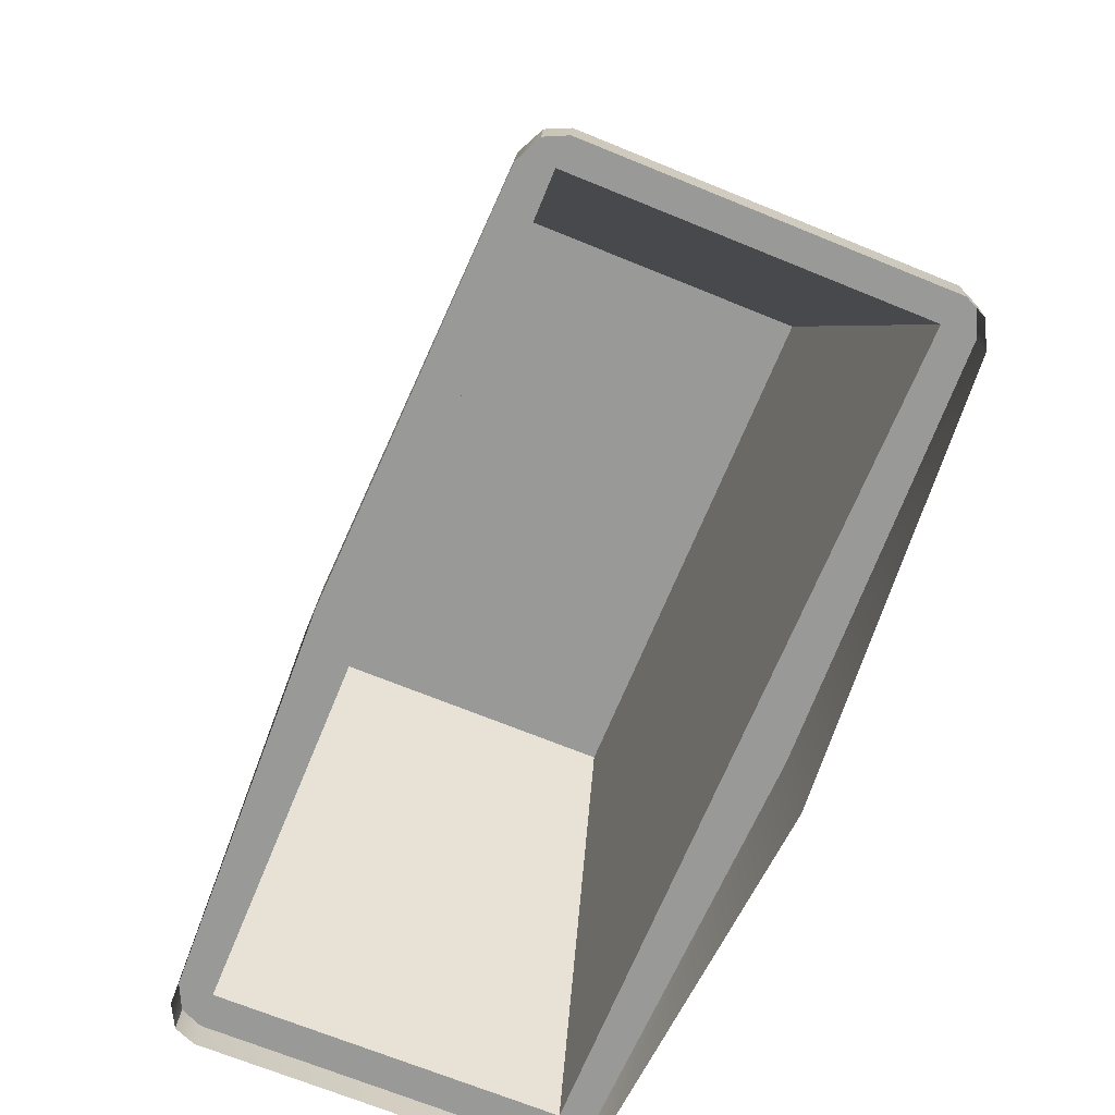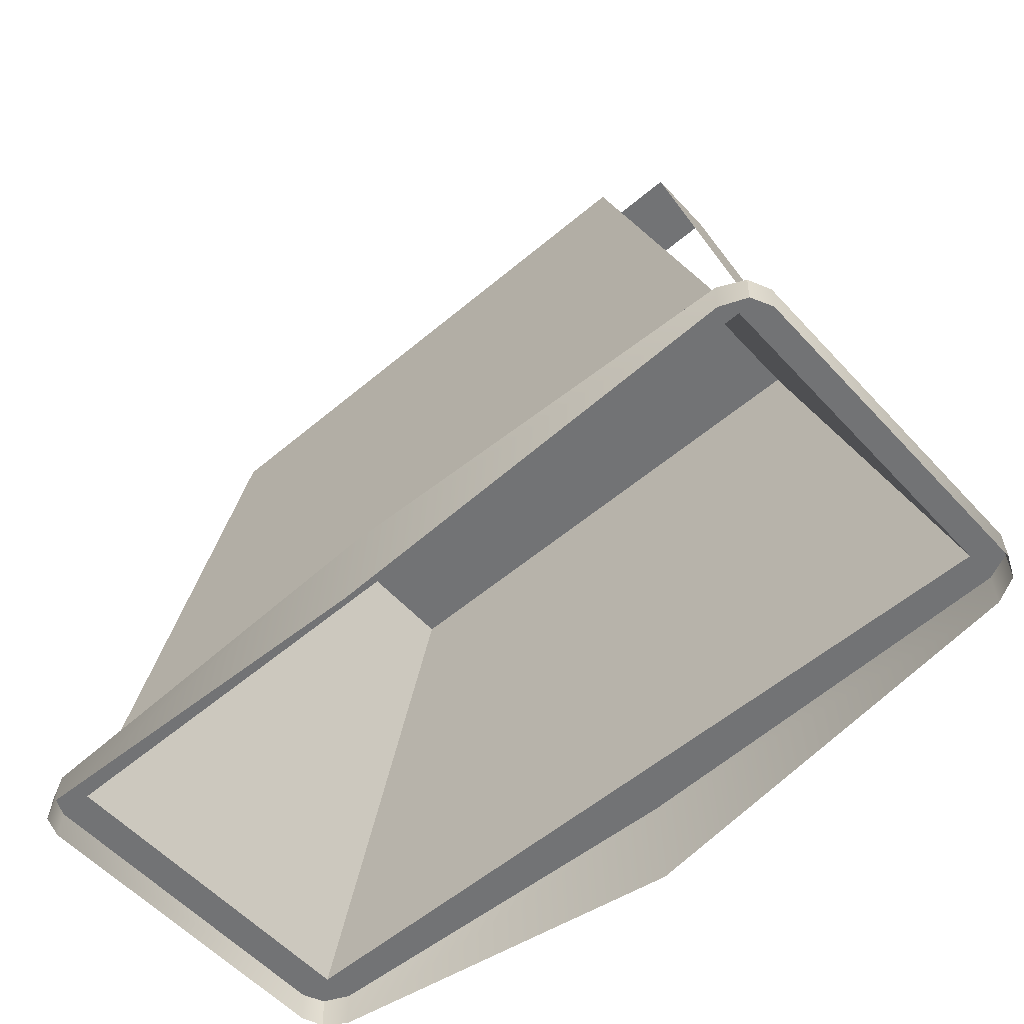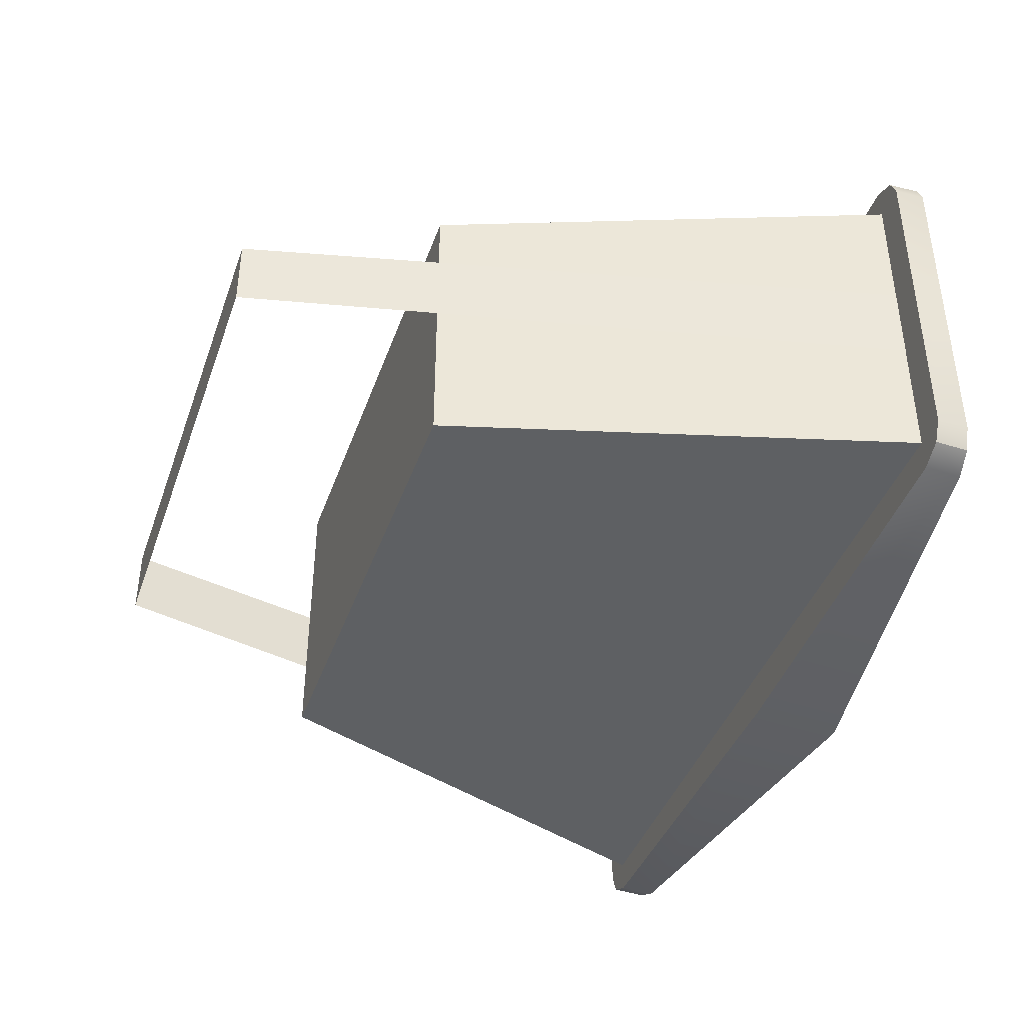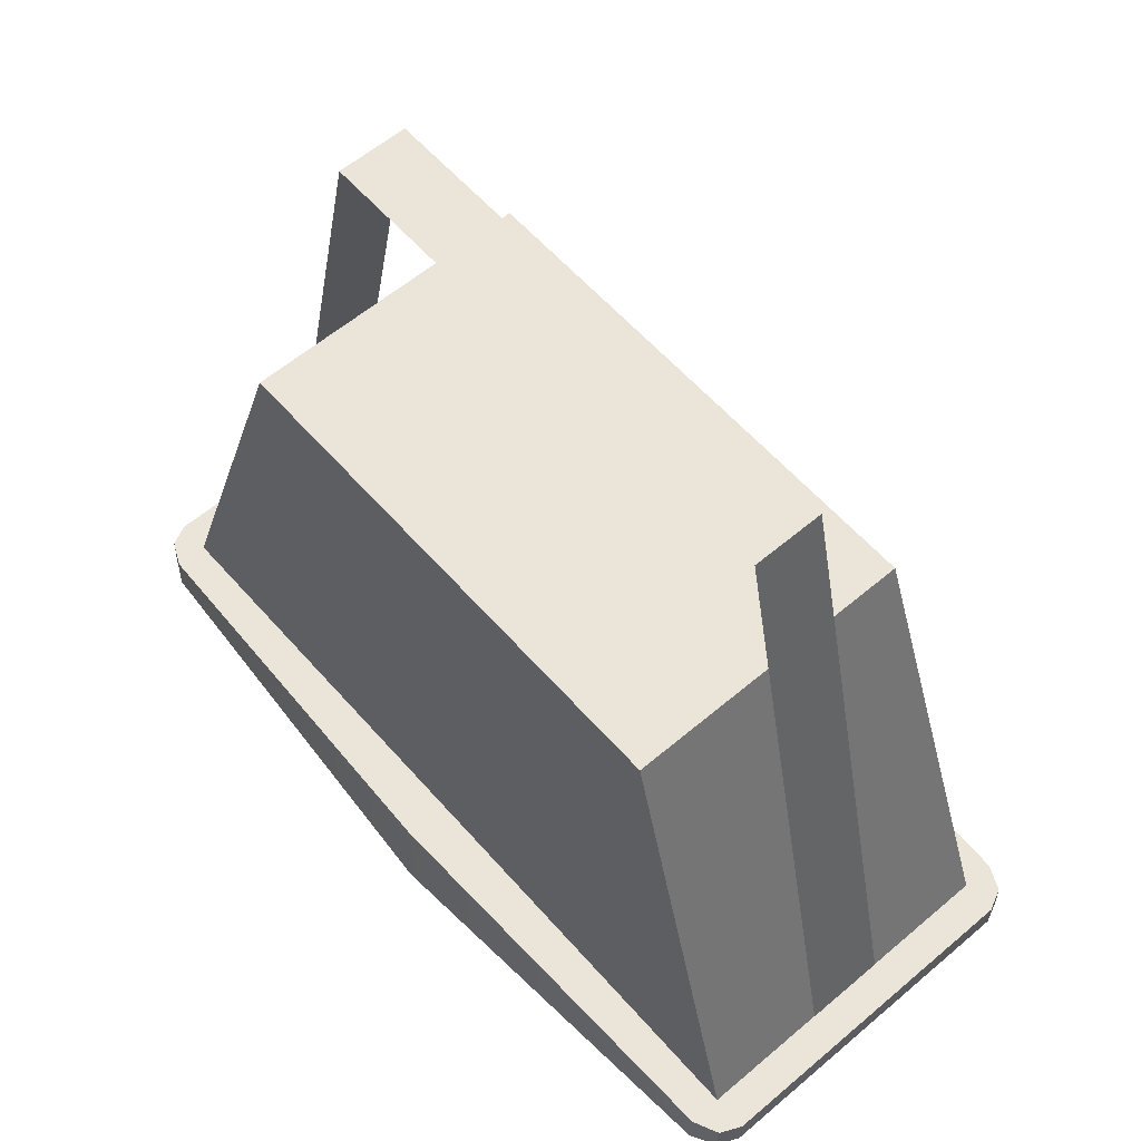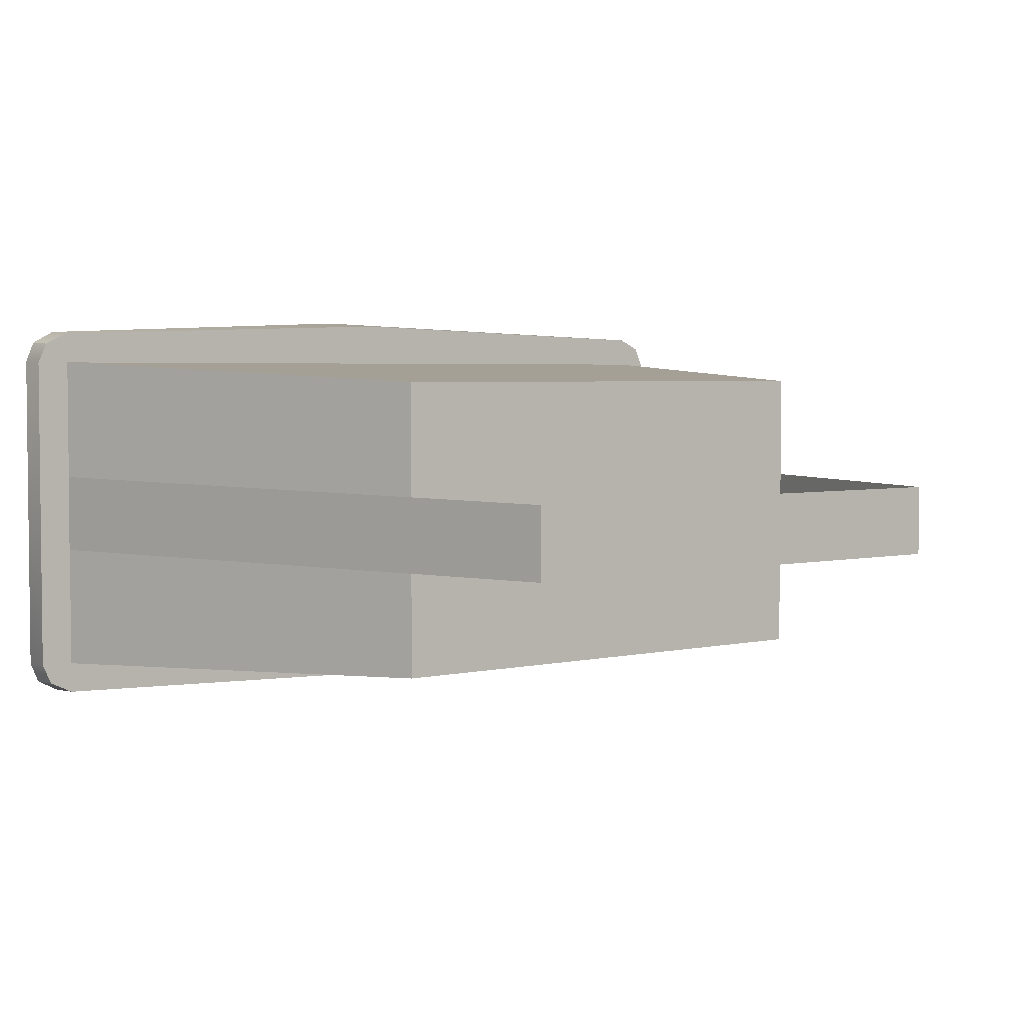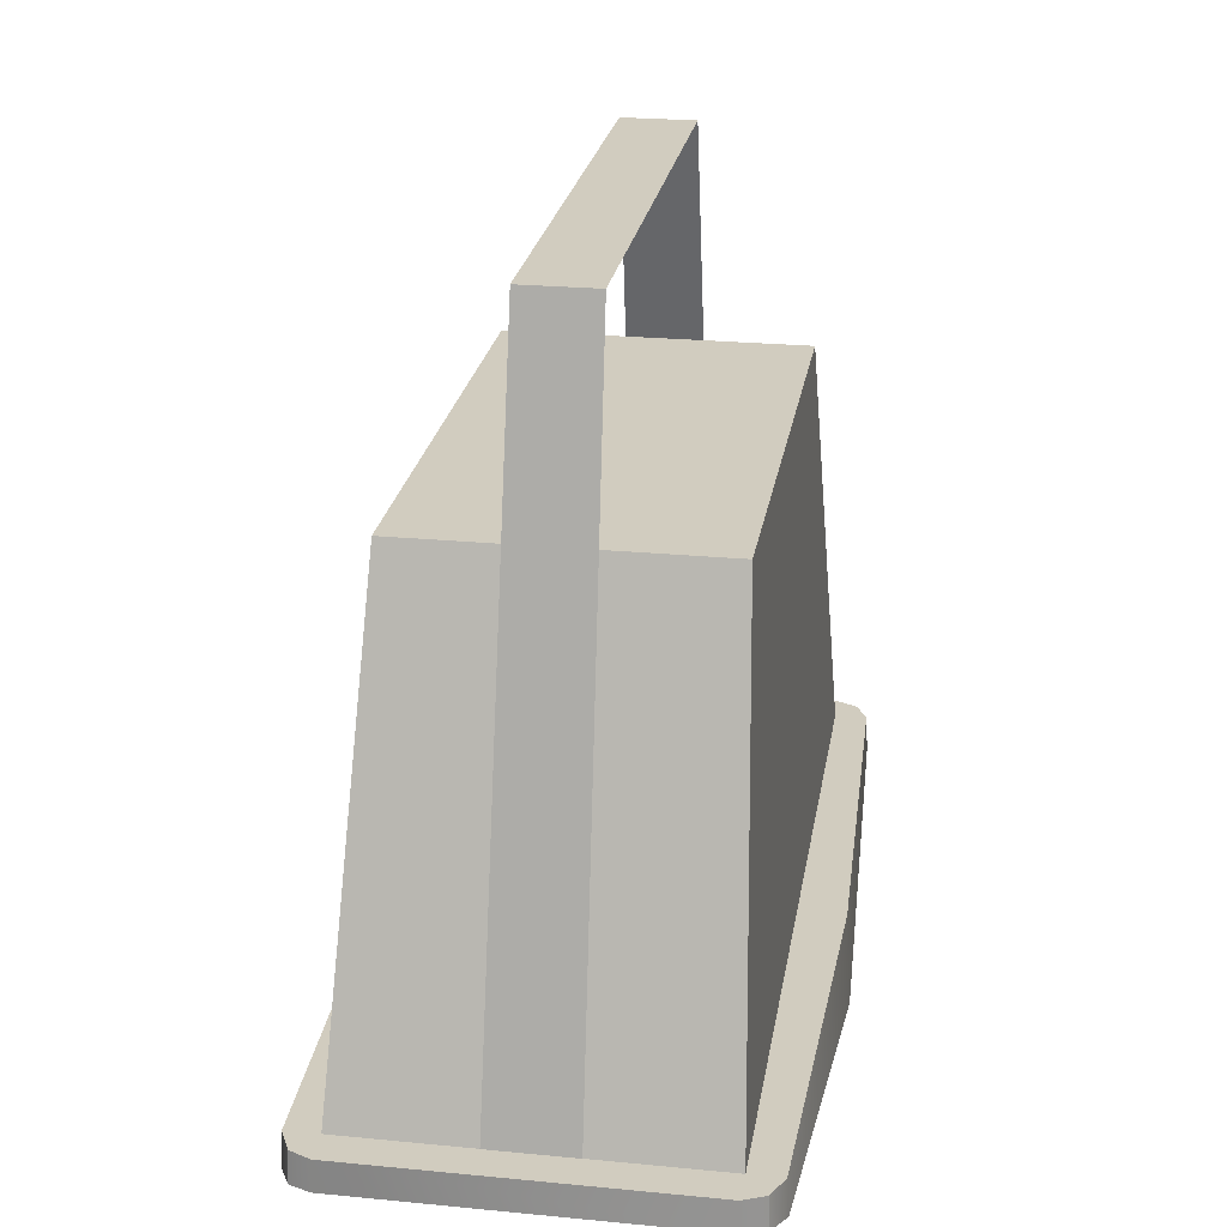
<metadata>
{"format":"obj","ext":"obj","renderer":"f3d","projection":"perspective","resolution":1024,"background":"white","views":[{"elev":-68.8,"azim":67.7,"up":"+Y"},{"elev":-55.8,"azim":41.6,"up":"+Y"},{"elev":-41.2,"azim":-108.7,"up":"+Z"},{"elev":59.4,"azim":-131.0,"up":"+Y"},{"elev":3.7,"azim":142.2,"up":"+Z"},{"elev":24.0,"azim":-80.9,"up":"+Y"}]}
</metadata>
<code>
o mesh0_lod1.obj
v 0.2776 -0.284 0.1058
v 0.2558 -0.284 0.106
v 0.2715 -0.284 0.119
v 0.2776 -0.3037 0.1067
v 0.2776 -0.3037 -0.1067
v 0.2776 -0.284 -0.1058
v 0.2776 -0.284 0.1058
v 0.256 -0.284 0.1263
v 0.2558 -0.284 0.106
v 0 -0.284 0.106
v 0.2715 -0.284 0.119
v 0 -0.284 0.1346
v 0 -0.284 0.1346
v 0 -0.3419 0.138
v 0.256 -0.3067 0.1276
v 0.256 -0.284 0.1263
v 0.2715 -0.284 0.119
v 0.2716 -0.3046 0.1199
v 0.2776 -0.284 0.1058
v 0.2715 -0.284 0.119
v 0.2716 -0.3046 0.1199
v 0.2776 -0.3037 0.1067
v 0.1617 2.014e-08 -0.09292
v 0 2.851e-08 -0.09294
v 0 2.446e-08 0.09287
v 0.1617 1.205e-08 0.09285
v 0.256 -0.284 -0.1264
v 0 -0.284 -0.1346
v 0 -0.284 -0.1061
v 0.2558 -0.284 -0.1061
v 0.2715 -0.284 -0.119
v 0 -0.284 -0.1346
v 0.256 -0.284 -0.1264
v 0.256 -0.3067 -0.1276
v 0 -0.3419 -0.138
v 0.2715 -0.284 -0.119
v 0.2716 -0.3046 -0.1199
v 0.2776 -0.284 -0.1058
v 0.2776 -0.3037 -0.1067
v 0.2716 -0.3046 -0.1199
v 0.2715 -0.284 -0.119
v 0.2776 -0.284 -0.1058
v 0.2558 -0.284 -0.1061
v 0.2558 -0.284 0.106
v 0.2776 -0.284 0.1058
v 0.2776 -0.284 -0.1058
v 0.2715 -0.284 -0.119
v 0.2558 -0.284 -0.1061
v 0.2558 -0.284 0.106
v 0.2558 -0.284 -0.1061
v 0.1617 2.014e-08 -0.09292
v 0.1617 1.205e-08 0.09285
v 0.1617 1.205e-08 0.09285
v 0 2.446e-08 0.09287
v 0 -0.284 0.106
v 0.2558 -0.284 0.106
v 0.1617 2.014e-08 -0.09292
v 0 -0.284 -0.1061
v 0 2.851e-08 -0.09294
v 0.2558 -0.284 -0.1061
v -0.2776 -0.3037 0.1067
v -0.2776 -0.284 0.1058
v -0.2776 -0.284 -0.1058
v -0.2776 -0.3037 -0.1067
v -0.256 -0.284 0.1263
v 0 -0.284 0.1346
v 0 -0.284 0.106
v -0.2558 -0.284 0.106
v -0.2715 -0.284 0.119
v -0.2558 -0.284 0.106
v -0.2558 -0.284 -0.1061
v -0.2776 -0.284 -0.1058
v -0.2776 -0.284 0.1058
v 0 -0.284 0.1346
v -0.256 -0.284 0.1263
v -0.256 -0.3067 0.1276
v 0 -0.3419 0.138
v -0.2715 -0.284 0.119
v -0.2716 -0.3046 0.1199
v -0.2776 -0.284 0.1058
v -0.2776 -0.3037 0.1067
v -0.2716 -0.3046 0.1199
v -0.2715 -0.284 0.119
v -0.2776 -0.284 0.1058
v -0.2715 -0.284 0.119
v -0.2558 -0.284 0.106
v -0.1617 2.98e-08 -0.09292
v -0.1617 -0 0.09285
v 0 2.446e-08 0.09287
v 0 2.851e-08 -0.09294
v -0.256 -0.284 -0.1264
v -0.2558 -0.284 -0.1061
v 0 -0.284 -0.1061
v -0.2715 -0.284 -0.119
v 0 -0.284 -0.1346
v 0 -0.284 -0.1346
v 0 -0.3419 -0.138
v -0.256 -0.3067 -0.1276
v -0.256 -0.284 -0.1264
v -0.2715 -0.284 -0.119
v -0.2716 -0.3046 -0.1199
v -0.2776 -0.284 -0.1058
v -0.2715 -0.284 -0.119
v -0.2716 -0.3046 -0.1199
v -0.2776 -0.3037 -0.1067
v -0.2776 -0.284 -0.1058
v -0.2558 -0.284 -0.1061
v -0.2715 -0.284 -0.119
v -0.2558 -0.284 0.106
v -0.1617 -0 0.09285
v -0.1617 2.98e-08 -0.09292
v -0.2558 -0.284 -0.1061
v -0.1617 -0 0.09285
v 0 -0.284 0.106
v 0 2.446e-08 0.09287
v -0.2558 -0.284 0.106
v -0.1617 2.98e-08 -0.09292
v 0 2.851e-08 -0.09294
v 0 -0.284 -0.1061
v -0.2558 -0.284 -0.1061
v 0.1617 0.1302 -0.02251
v 0 0.1302 -0.02252
v 0 0.1302 0.02245
v 0.1617 0.1302 0.02245
v -0.1617 0.1302 -0.02251
v -0.1617 0.1302 0.02245
v 0.256 -0.284 0.02562
v 0.256 -0.284 -0.02569
v 0.1617 0.1302 -0.02251
v 0.1617 0.1302 0.02245
v -0.256 -0.284 0.02562
v -0.1617 0.1302 0.02245
v -0.1617 0.1302 -0.02251
v -0.256 -0.284 -0.02569
v 0.1617 0.1302 -0.02251
v 0.1617 0.1302 0.02245
v 0 0.1302 0.02245
v 0 0.1302 -0.02252
v -0.1617 0.1302 -0.02251
v -0.1617 0.1302 0.02245
v 0.256 -0.284 0.02562
v 0.1617 0.1302 0.02245
v 0.1617 0.1302 -0.02251
v 0.256 -0.284 -0.02569
v -0.256 -0.284 0.02562
v -0.256 -0.284 -0.02569
v -0.1617 0.1302 -0.02251
v -0.1617 0.1302 0.02245
f 1 2 3
f 4 5 6
f 6 7 4
f 8 9 10
f 11 9 8
f 10 12 8
f 13 14 15
f 15 16 13
f 17 16 15
f 15 18 17
f 19 20 21
f 21 22 19
f 23 24 25
f 25 26 23
f 27 28 29
f 29 30 27
f 31 27 30
f 32 33 34
f 34 35 32
f 34 33 36
f 36 37 34
f 38 39 40
f 40 41 38
f 42 43 44
f 44 45 42
f 46 47 48
f 49 50 51
f 51 52 49
f 53 54 55
f 53 55 56
f 57 58 59
f 58 57 60
f 61 62 63
f 63 64 61
f 65 66 67
f 67 68 65
f 69 65 70
f 70 71 72
f 72 73 70
f 74 75 76
f 76 77 74
f 76 75 78
f 78 79 76
f 80 81 82
f 82 83 80
f 84 85 86
f 87 88 89
f 89 90 87
f 91 92 93
f 94 92 91
f 93 95 91
f 96 97 98
f 98 99 96
f 100 99 98
f 98 101 100
f 102 103 104
f 104 105 102
f 106 107 108
f 109 110 111
f 111 112 109
f 113 114 115
f 113 116 114
f 117 118 119
f 119 120 117
f 121 122 123
f 123 124 121
f 123 122 125
f 125 126 123
f 127 128 129
f 129 130 127
f 131 132 133
f 133 134 131
f 135 136 137
f 137 138 135
f 139 138 137
f 137 140 139
f 141 142 143
f 143 144 141
f 145 146 147
f 147 148 145

</code>
